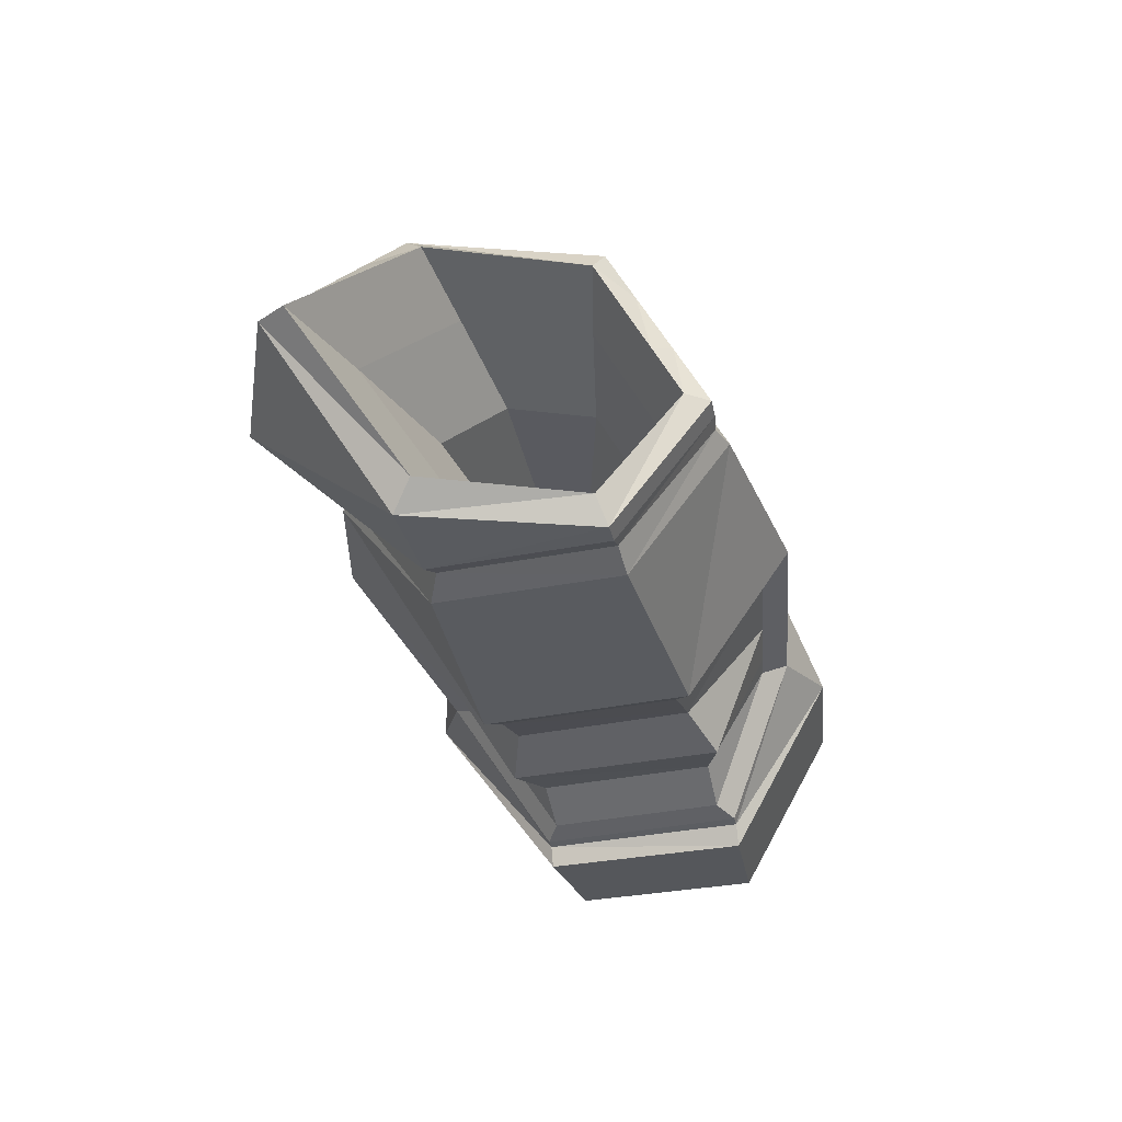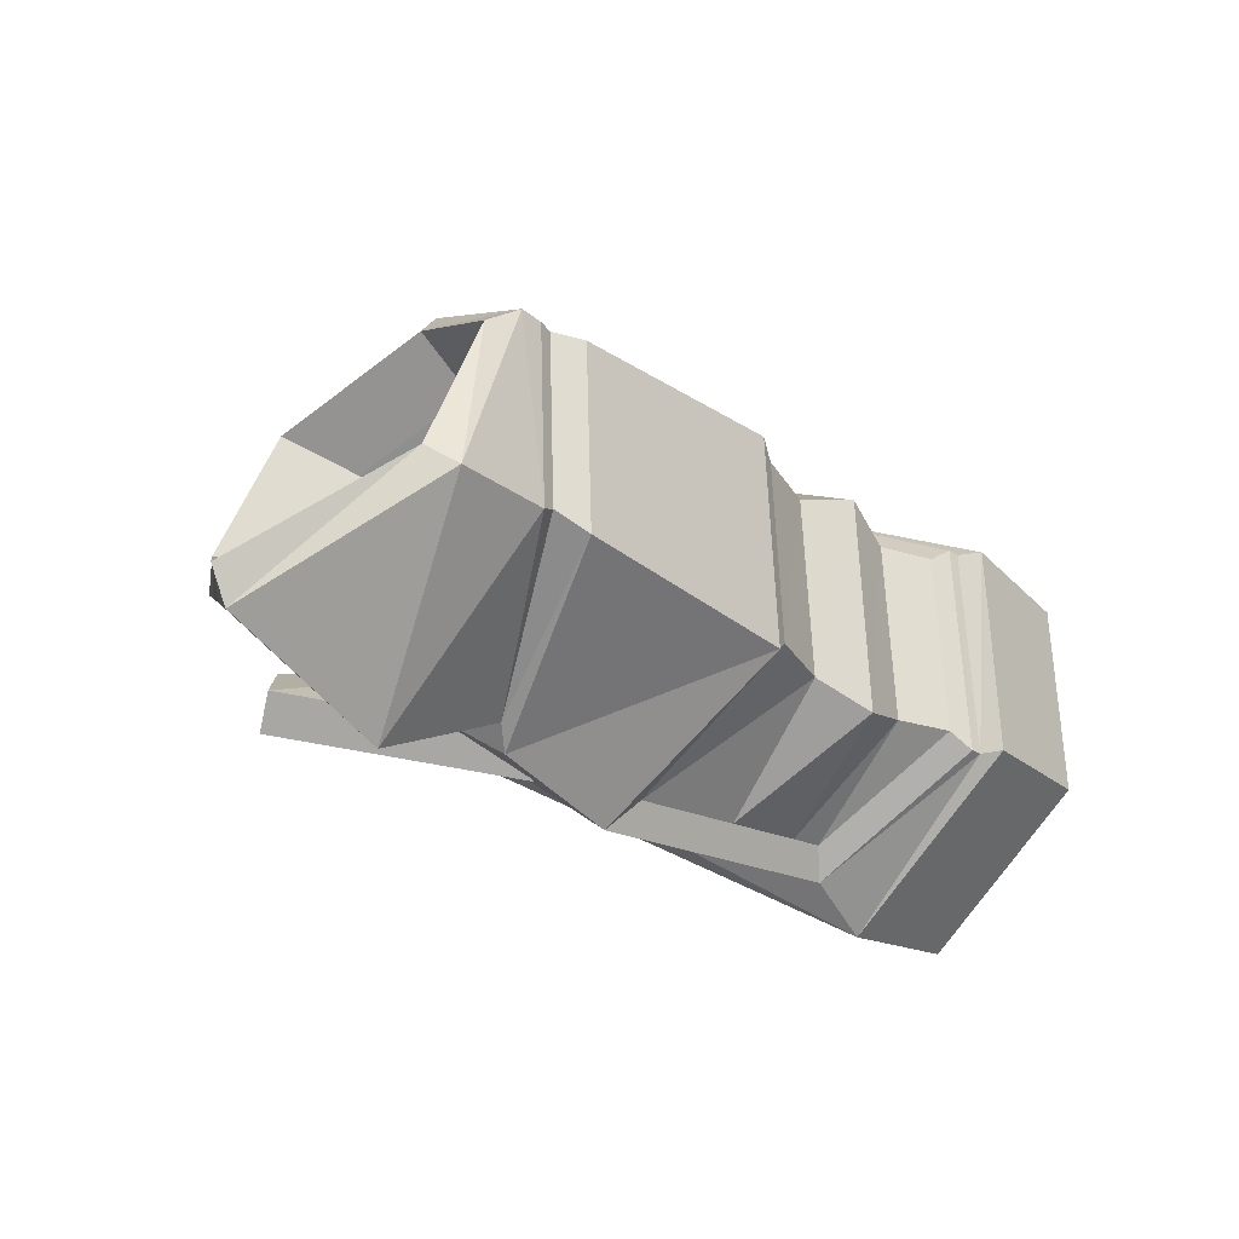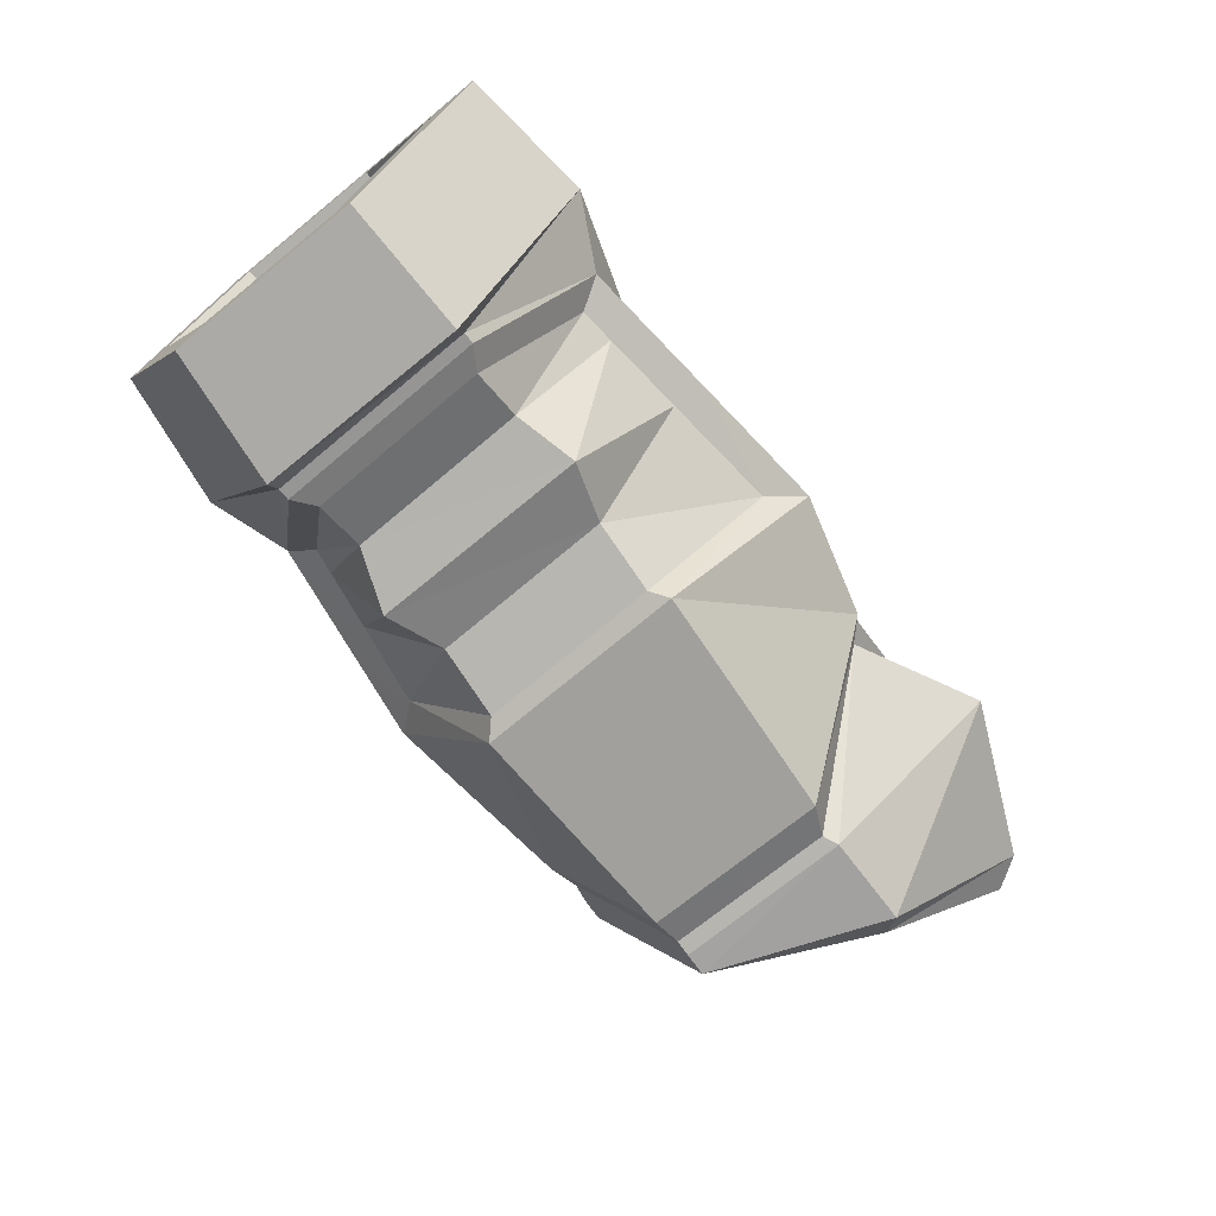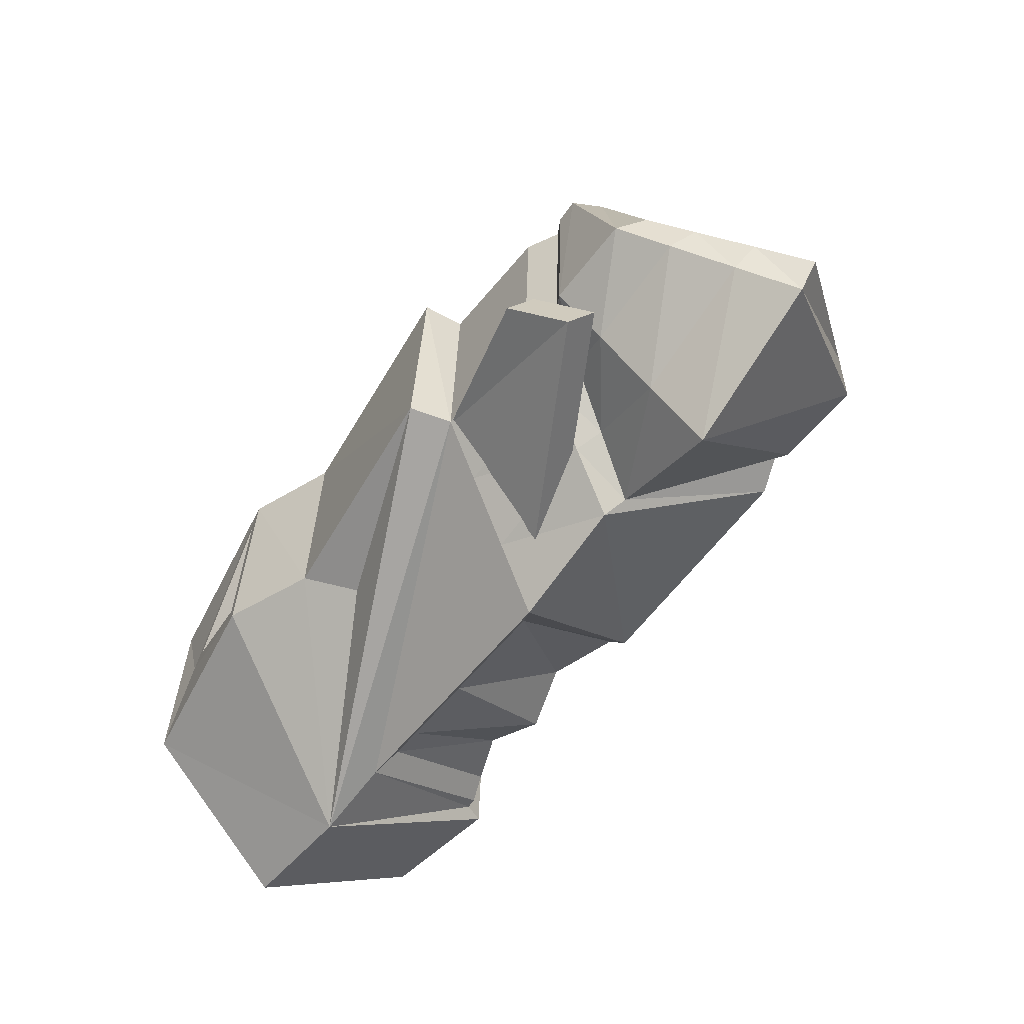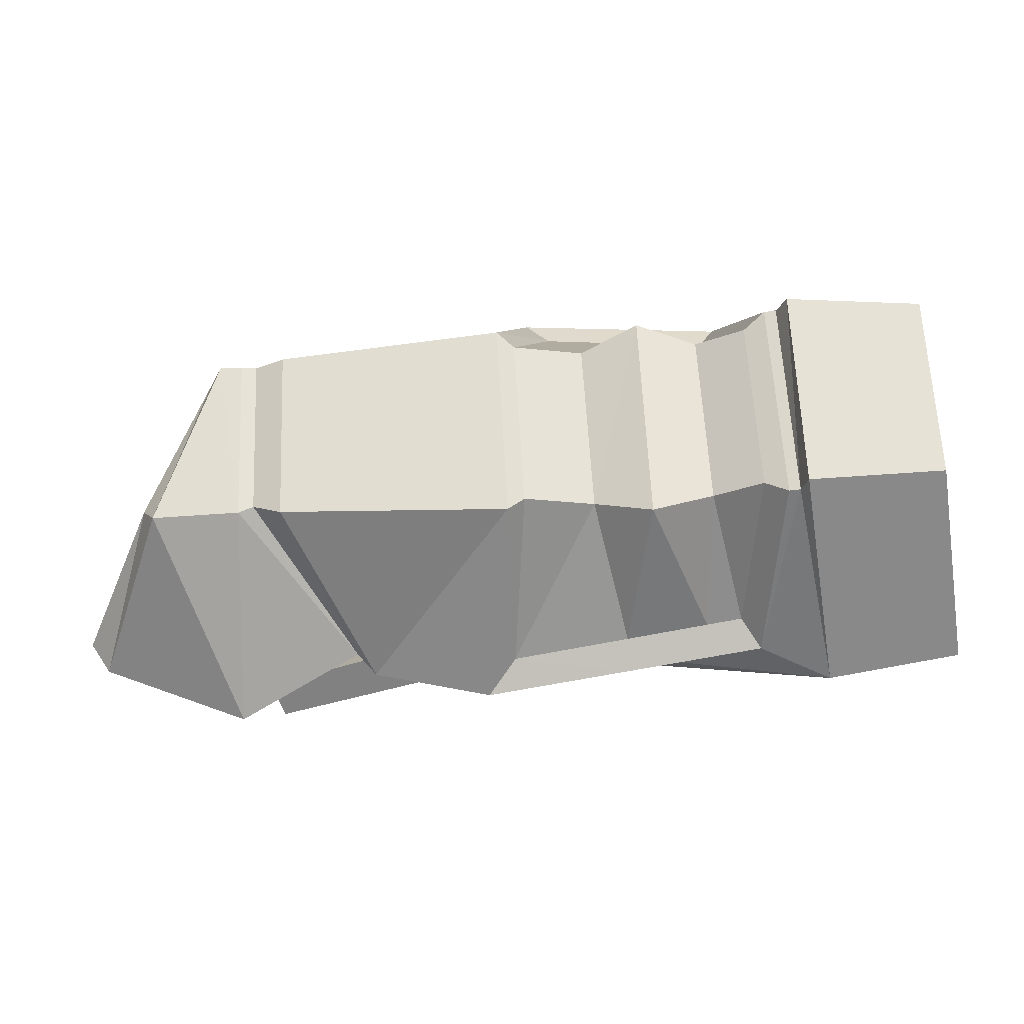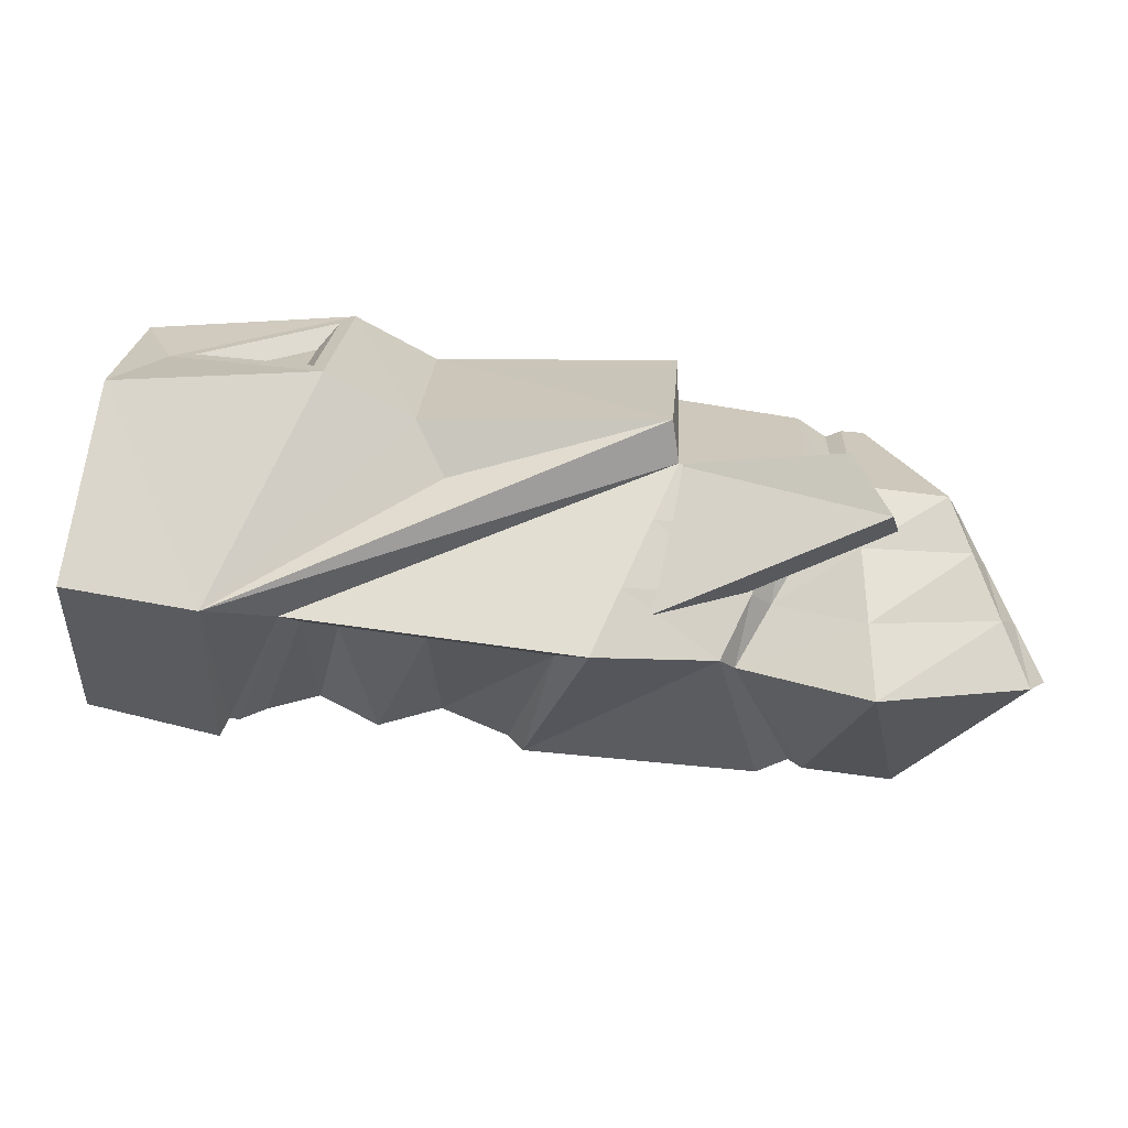
<metadata>
{"format":"obj","ext":"obj","renderer":"f3d","projection":"perspective","resolution":1024,"background":"white","views":[{"elev":-32.5,"azim":-76.9,"up":"+Y"},{"elev":-28.3,"azim":-47.2,"up":"+Z"},{"elev":-71.7,"azim":126.8,"up":"+Y"},{"elev":-58.0,"azim":-127.2,"up":"+Z"},{"elev":-26.9,"azim":7.8,"up":"+Z"},{"elev":-68.7,"azim":172.6,"up":"+Z"}]}
</metadata>
<code>
o Circle.000_Circle.023
v 0.9017 2.476 0.05639
v 0.9332 2.567 0.1088
v 0.9017 2.658 0.05639
v 0.8582 2.658 -0.04849
v 0.8582 2.476 -0.04849
v 1.107 2.572 -0.1708
v 1.059 2.68 -0.07582
v 1.128 2.454 0.07363
v 1.137 2.567 0.1483
v 1.053 2.68 0.07363
v 1.137 2.454 -0.07582
v 0.9692 2.454 -0.06671
v 0.964 2.68 0.06365
v 0.9953 2.567 0.1288
v 0.964 2.454 0.06365
v 0.9692 2.68 -0.06671
v 0.9621 2.567 0.1244
v 0.9362 2.675 -0.0624
v 0.9362 2.459 -0.0624
v 0.9308 2.675 0.06215
v 0.9308 2.459 0.06215
v 0.9464 2.462 -0.05686
v 0.9415 2.669 0.06244
v 0.9415 2.462 0.06244
v 0.9756 2.565 0.1221
v 0.9464 2.669 -0.05686
v 0.9455 2.567 0.125
v 0.8716 2.675 -0.06284
v 0.8716 2.458 -0.06284
v 0.9144 2.675 0.0624
v 0.9144 2.458 0.0624
v 1.02 2.571 -0.1496
v 1.007 2.562 -0.1362
v 0.7934 2.569 -0.1136
v 0.9189 2.569 -0.1813
v 0.8079 2.572 -0.1355
v 1.359 2.572 -0.1708
v 1.238 2.688 -0.07582
v 1.345 2.437 0.07363
v 1.342 2.567 0.1483
v 1.232 2.688 0.07363
v 1.351 2.437 -0.07582
v 1.453 2.572 -0.1579
v 1.446 2.686 -0.07027
v 1.44 2.447 0.06755
v 1.437 2.567 0.1365
v 1.44 2.686 0.06755
v 1.446 2.447 -0.07027
v 1.451 2.571 -0.1222
v 1.445 2.659 -0.05495
v 1.441 2.475 0.05078
v 1.439 2.567 0.1036
v 1.441 2.659 0.05078
v 1.445 2.475 -0.05495
v 1.295 2.57 -0.08372
v 1.291 2.629 -0.03846
v 1.288 2.505 0.03272
v 1.287 2.567 0.06831
v 1.288 2.629 0.03272
v 1.291 2.505 -0.03846
v 1.057 2.709 0.07363
v 1.068 2.71 -0.07582
v 1.337 2.452 0.07363
v 1.328 2.452 0.07363
v 1.337 2.452 -0.07582
v 1.345 2.451 -0.07582
v 1.287 2.559 0.1265
v 1.311 2.565 -0.1474
v 1.302 2.712 -0.07411
v 1.293 2.712 0.07182
v 1.414 2.688 -0.002291
v 1.31 2.71 -0.05733
v 1.303 2.71 0.05487
v 1.396 2.691 -0.002114
v 1.32 2.695 -0.03576
v 1.316 2.695 0.03307
v 1.373 2.683 -0.001886
v 0.9214 2.681 -0.1351
v 1.069 2.596 -0.1437
v 1.061 2.678 -0.07466
v 0.9505 2.71 -0.103
v 0.9124 2.664 -0.1149
v 1.059 2.579 -0.1235
v 1.052 2.662 -0.05447
v 0.9415 2.694 -0.08283
v 1.214 2.654 -0.09065
v 1.204 2.654 0.07982
v 1.156 2.556 0.1268
v 1.141 2.459 0.06262
v 1.148 2.459 -0.06574
v 1.128 2.56 -0.1473
v 1.277 2.549 0.108
v 1.312 2.458 0.06262
v 1.32 2.458 -0.06574
v 1.297 2.554 -0.1272
v 1.212 2.563 0.1374
v 1.209 2.568 -0.1591
v 1.216 2.553 0.1174
v 1.19 2.474 0.06262
v 1.197 2.474 -0.06574
v 1.213 2.557 -0.1373
v 0.9111 2.631 0.07206
v 1.073 2.648 -0.1042
v 1.078 2.646 0.09596
v 0.9734 2.646 0.08313
v 0.9402 2.642 0.08076
v 0.9517 2.638 0.08027
v 0.9237 2.643 0.08111
v 0.9645 2.637 -0.08058
v 0.9843 2.647 -0.09148
v 0.8525 2.644 -0.08456
v 0.931 2.643 -0.09795
v 0.8388 2.631 -0.06796
v 1.28 2.566 -0.1509
v 1.283 2.473 -0.06574
v 1.272 2.555 -0.1302
v 1.264 2.56 0.1298
v 1.259 2.55 0.1108
v 1.276 2.473 0.06262
v 0.9222 2.599 0.09044
v 1.09 2.61 -0.1375
v 1.107 2.606 0.1222
v 0.9844 2.606 0.106
v 0.9511 2.605 0.1026
v 0.9636 2.601 0.1012
v 0.9346 2.605 0.1031
v 0.9857 2.599 -0.1084
v 1.002 2.609 -0.1205
v 0.8302 2.608 -0.11
v 0.8161 2.6 -0.0908
v 1.238 2.561 0.1336
v 1.238 2.551 0.1141
v 1.233 2.462 0.07632
v 0.9249 2.606 -0.1396
v 1.244 2.567 -0.155
v 1.24 2.462 -0.07943
v 1.242 2.556 -0.1338
v 0.9546 2.498 0.04519
v 0.9797 2.571 0.08694
v 0.9546 2.643 0.04519
v 0.9199 2.643 -0.03831
v 0.9199 2.498 -0.03831
v 0.8683 2.572 -0.09018
v 0.9621 2.621 0.05767
v 0.9045 2.622 -0.05381
v 0.9709 2.596 0.07231
v 0.8864 2.597 -0.072
v 1.024 2.525 0.03195
v 1.042 2.575 0.06106
v 1.024 2.626 0.03195
v 1 2.626 -0.02626
v 1 2.525 -0.02626
v 0.9641 2.577 -0.06242
v 1.029 2.611 0.04065
v 0.9893 2.611 -0.03707
v 1.036 2.593 0.05085
v 0.9767 2.594 -0.04975
f 32 128 121
f 32 6 11
f 14 15 8
f 16 13 10
f 25 24 15
f 26 23 13
f 15 24 22
f 123 125 25
f 124 126 27
f 31 29 19
f 18 28 30
f 27 31 21
f 125 124 17
f 21 19 22
f 26 18 20
f 17 21 24
f 2 1 31
f 28 4 3
f 1 5 29
f 126 120 2
f 33 32 12
f 33 127 128
f 129 134 35
f 12 11 8
f 105 104 10
f 130 129 36
f 19 35 33
f 5 34 36
f 134 127 33
f 29 36 35
f 104 117 67
f 64 93 94
f 7 62 37
f 8 89 88
f 7 10 61
f 97 101 91
f 40 46 47
f 37 43 48
f 39 45 46
f 38 41 70
f 38 69 37
f 42 48 45
f 44 47 53
f 44 50 49
f 48 54 51
f 47 46 52
f 48 43 49
f 45 51 52
f 52 58 59
f 54 49 55
f 52 51 57
f 53 59 56
f 50 56 55
f 51 54 60
f 62 86 37
f 62 61 41
f 37 86 38
f 37 68 7
f 63 39 40
f 65 66 63
f 37 42 66
f 66 42 39
f 63 40 67
f 66 65 68
f 121 135 97
f 71 47 44
f 71 74 73
f 70 41 40
f 37 69 44
f 74 77 76
f 69 70 73
f 71 69 72
f 77 75 76
f 72 73 76
f 74 72 75
f 80 79 78
f 84 85 82
f 80 81 85
f 78 79 83
f 85 81 78
f 83 79 80
f 87 41 61
f 62 38 86
f 41 87 40
f 40 87 61
f 61 10 67
f 119 93 92
f 115 116 95
f 115 94 93
f 65 94 95
f 11 6 91
f 64 67 92
f 117 118 92
f 11 90 89
f 96 9 88
f 90 100 99
f 91 101 100
f 88 89 99
f 135 137 101
f 114 68 95
f 117 131 132
f 136 115 119
f 136 137 116
f 133 119 118
f 68 114 103
f 122 131 117
f 18 26 109
f 4 28 111
f 123 122 104
f 28 18 112
f 109 26 16
f 3 102 108
f 23 20 106
f 20 30 108
f 23 107 105
f 110 16 7
f 14 9 122
f 9 96 131
f 98 99 133
f 101 137 136
f 100 136 133
f 131 96 98
f 135 114 116
f 114 135 121
f 112 109 127
f 113 111 129
f 111 112 134
f 127 109 110
f 108 102 120
f 107 106 124
f 106 108 126
f 105 107 125
f 128 110 103
f 130 34 143
f 102 3 140
f 3 4 141
f 113 130 147
f 4 113 145
f 5 142 143
f 120 102 144
f 1 138 142
f 2 120 146
f 2 139 138
f 146 144 154
f 142 152 153
f 139 146 156
f 145 147 157
f 144 140 150
f 139 149 148
f 140 141 151
f 141 145 155
f 147 143 153
f 138 148 152
f 59 156 56
f 60 152 148
f 55 153 152
f 56 151 55
f 55 151 155
f 155 157 55
f 157 153 55
f 58 149 59
f 150 151 56
f 57 148 149
f 60 148 57
f 55 152 60
f 59 149 156
f 56 156 154
f 57 149 58
f 56 154 150
f 32 121 6
f 32 11 12
f 14 8 9
f 16 10 7
f 25 15 14
f 26 13 16
f 15 22 12
f 123 25 14
f 124 27 17
f 31 19 21
f 18 30 20
f 27 21 17
f 125 17 25
f 21 22 24
f 26 20 23
f 17 24 25
f 2 31 27
f 28 3 30
f 1 29 31
f 126 2 27
f 33 12 22
f 33 128 32
f 129 35 36
f 12 8 15
f 105 10 13
f 130 36 34
f 19 33 22
f 5 36 29
f 134 33 35
f 29 35 19
f 104 67 10
f 64 94 65
f 8 88 9
f 7 61 62
f 97 91 6
f 40 47 70
f 37 48 42
f 39 46 40
f 38 70 69
f 42 45 39
f 44 53 50
f 44 49 43
f 48 51 45
f 47 52 53
f 48 49 54
f 45 52 46
f 52 59 53
f 54 55 60
f 52 57 58
f 53 56 50
f 50 55 49
f 51 60 57
f 62 41 38
f 65 63 64
f 66 39 63
f 63 67 64
f 66 68 37
f 121 97 6
f 47 71 70
f 71 44 69
f 71 73 70
f 37 44 43
f 74 76 73
f 69 73 72
f 71 72 74
f 72 76 75
f 74 75 77
f 80 78 81
f 84 82 83
f 80 85 84
f 78 83 82
f 85 78 82
f 83 80 84
f 61 67 40
f 119 92 118
f 115 95 94
f 115 93 119
f 65 95 68
f 11 91 90
f 64 92 93
f 117 92 67
f 11 89 8
f 96 88 98
f 90 99 89
f 91 100 90
f 88 99 98
f 135 101 97
f 114 95 116
f 117 132 118
f 136 119 133
f 136 116 115
f 133 118 132
f 68 103 7
f 122 117 104
f 18 109 112
f 4 111 113
f 123 104 105
f 28 112 111
f 109 16 110
f 3 108 30
f 23 106 107
f 20 108 106
f 23 105 13
f 110 7 103
f 14 122 123
f 9 131 122
f 98 133 132
f 101 136 100
f 100 133 99
f 131 98 132
f 135 116 137
f 114 121 103
f 112 127 134
f 113 129 130
f 111 134 129
f 127 110 128
f 108 120 126
f 107 124 125
f 106 126 124
f 105 125 123
f 128 103 121
f 130 143 147
f 102 140 144
f 3 141 140
f 113 147 145
f 4 145 141
f 5 143 34
f 120 144 146
f 1 142 5
f 2 146 139
f 2 138 1
f 146 154 156
f 142 153 143
f 139 156 149
f 145 157 155
f 144 150 154
f 139 148 138
f 140 151 150
f 141 155 151
f 147 153 157
f 138 152 142

</code>
